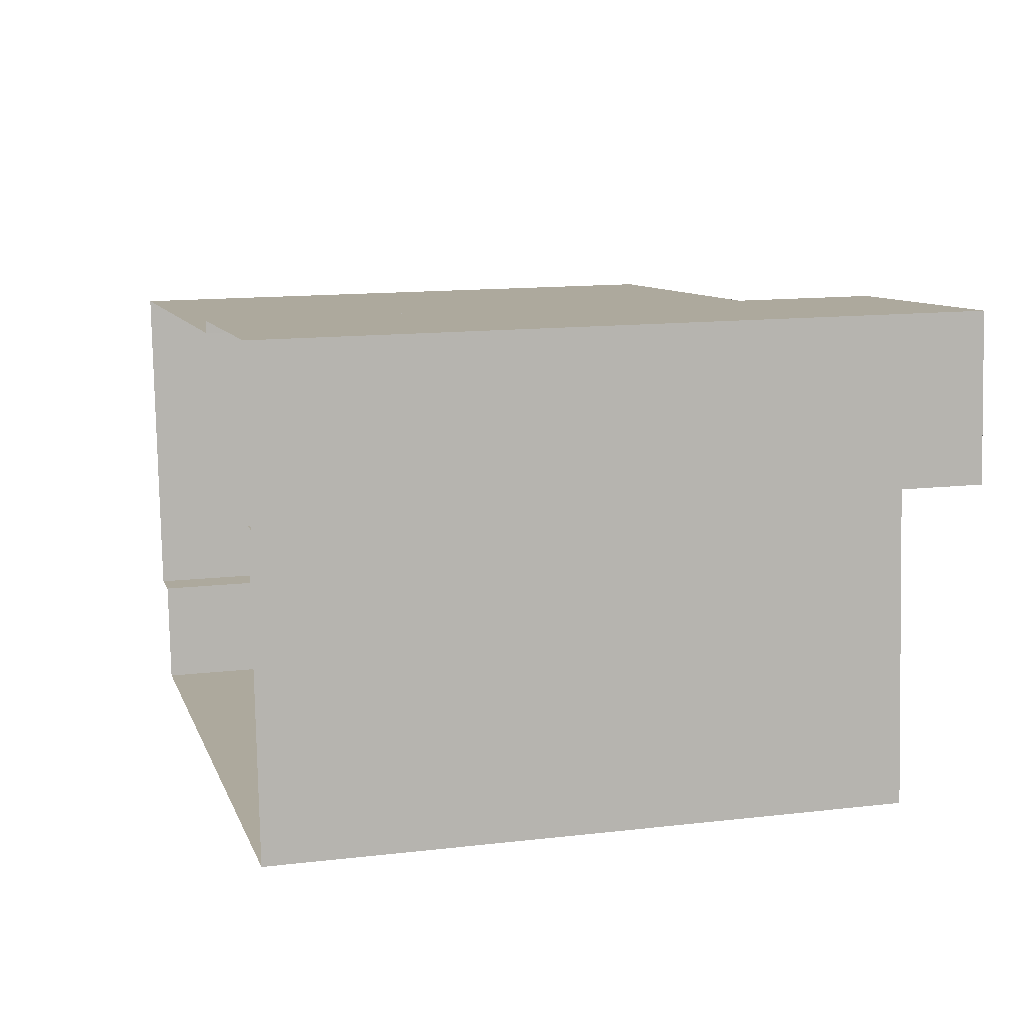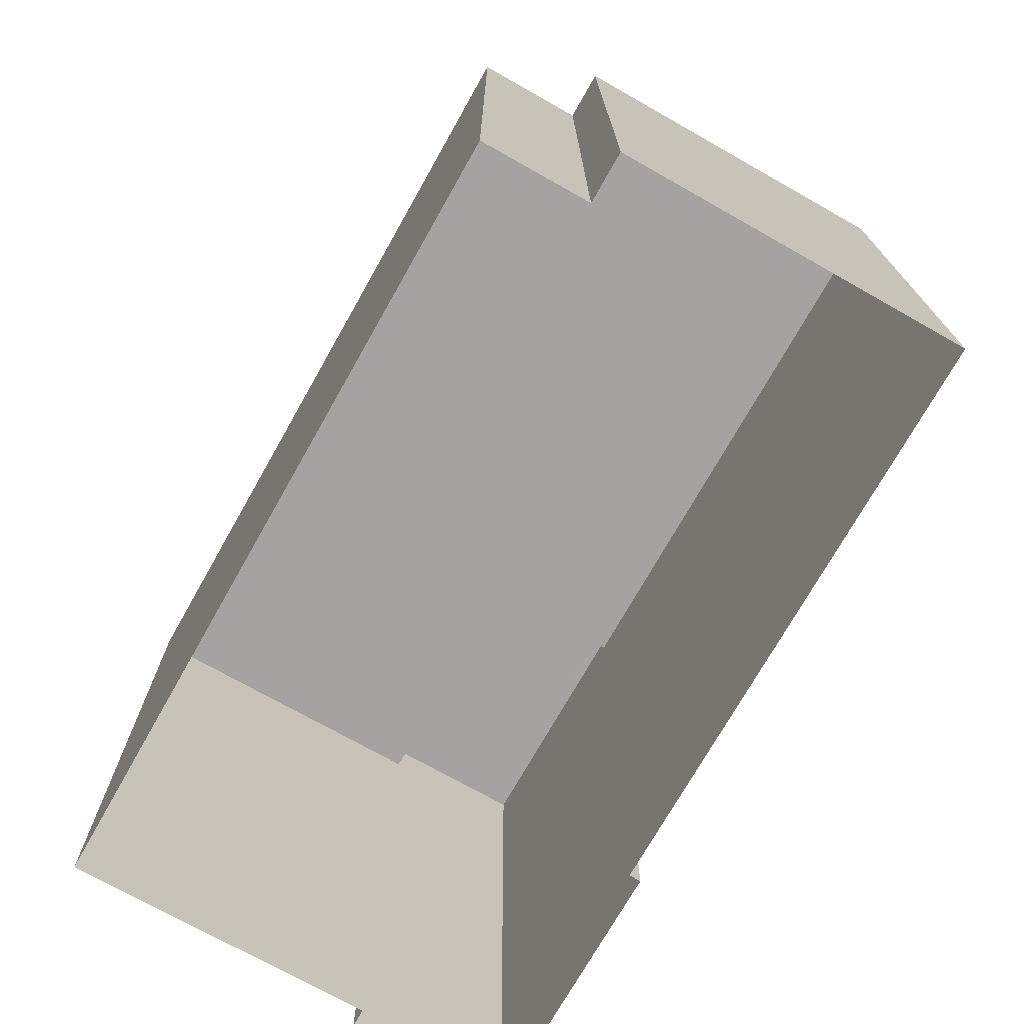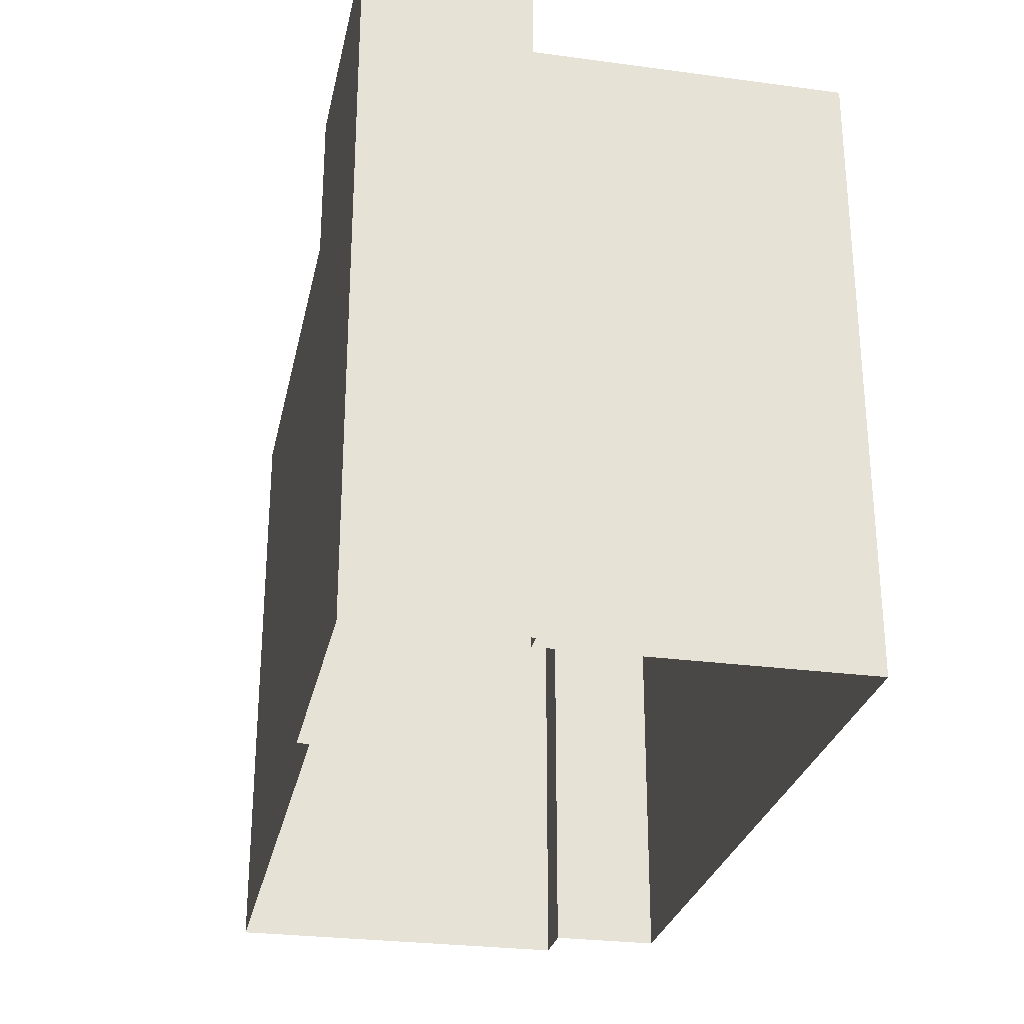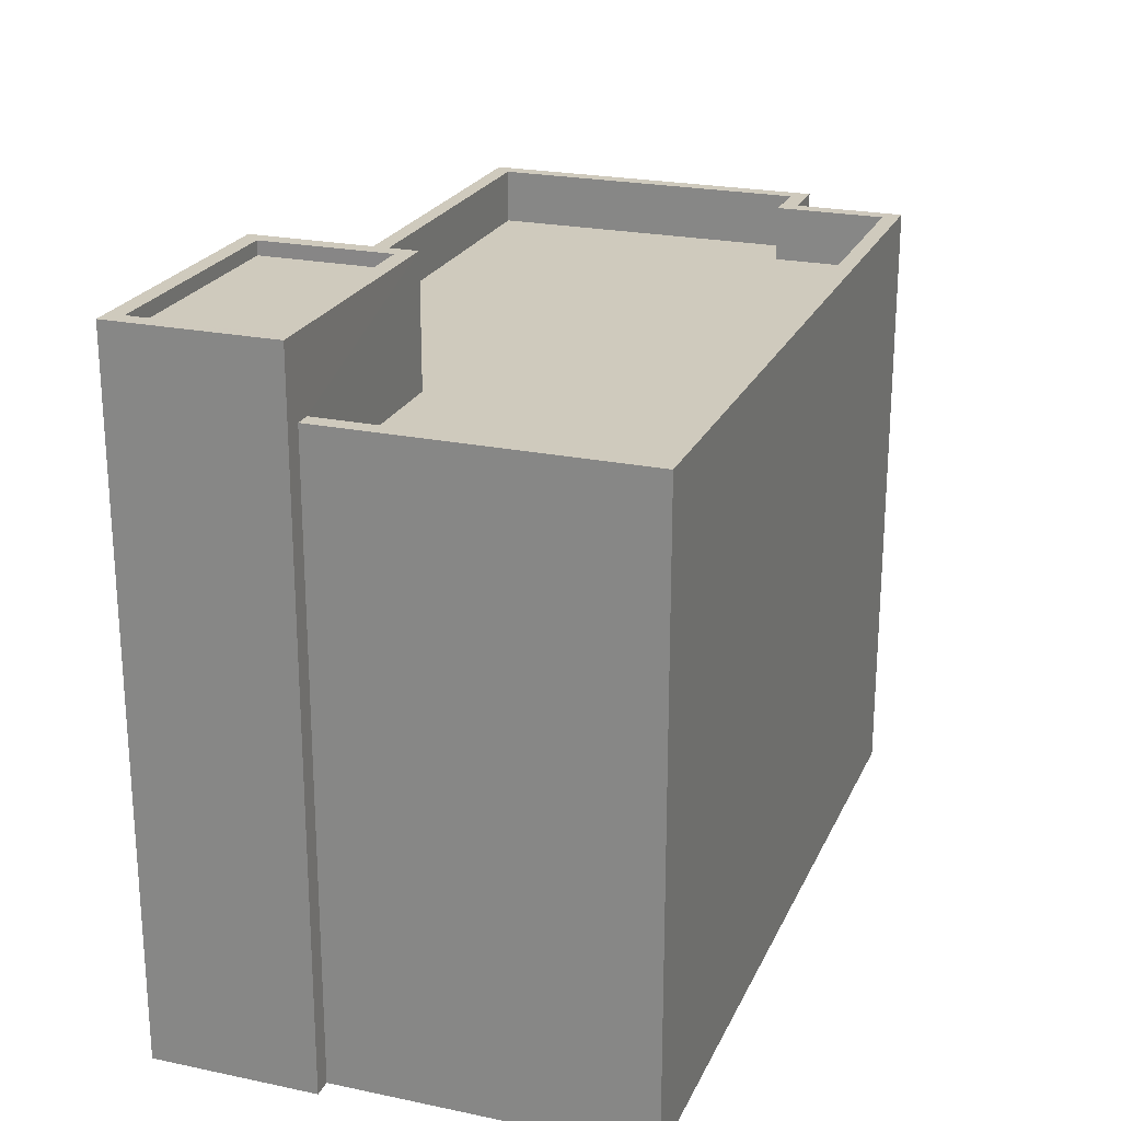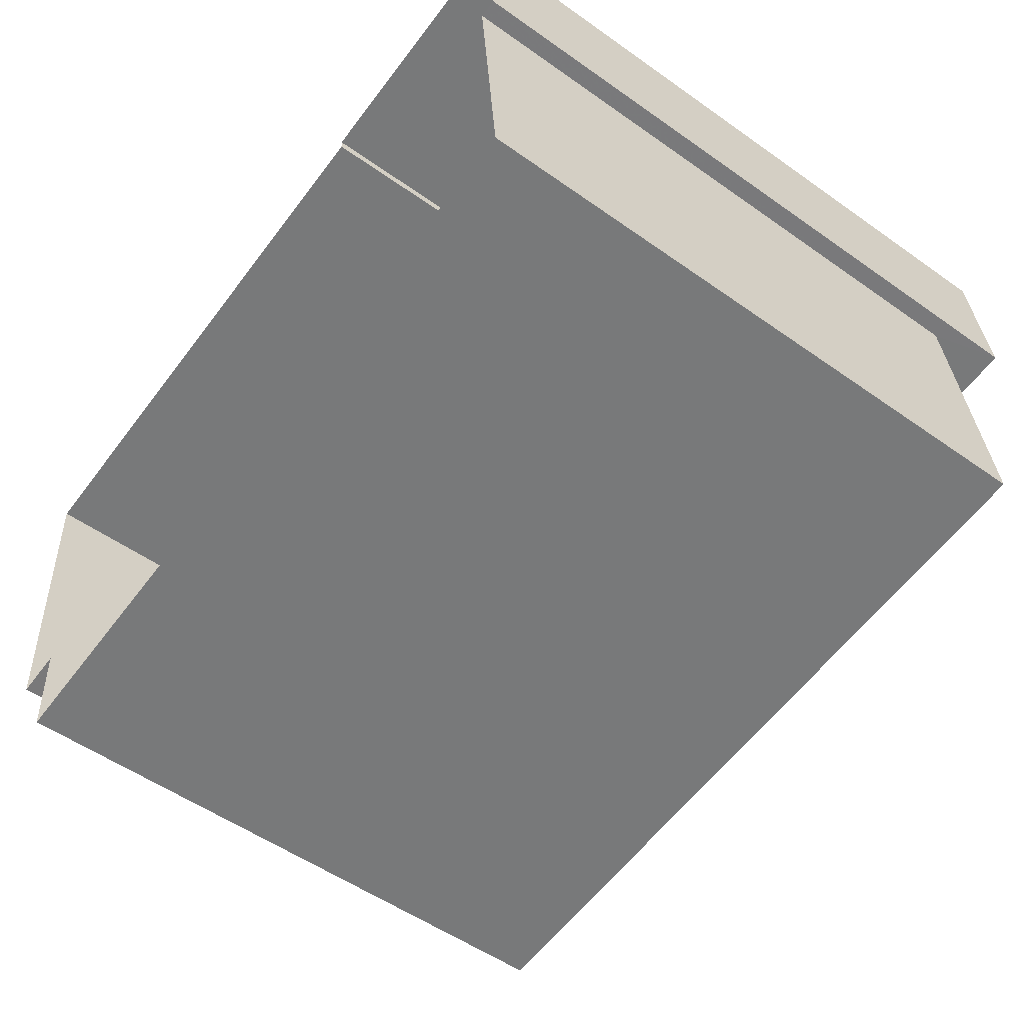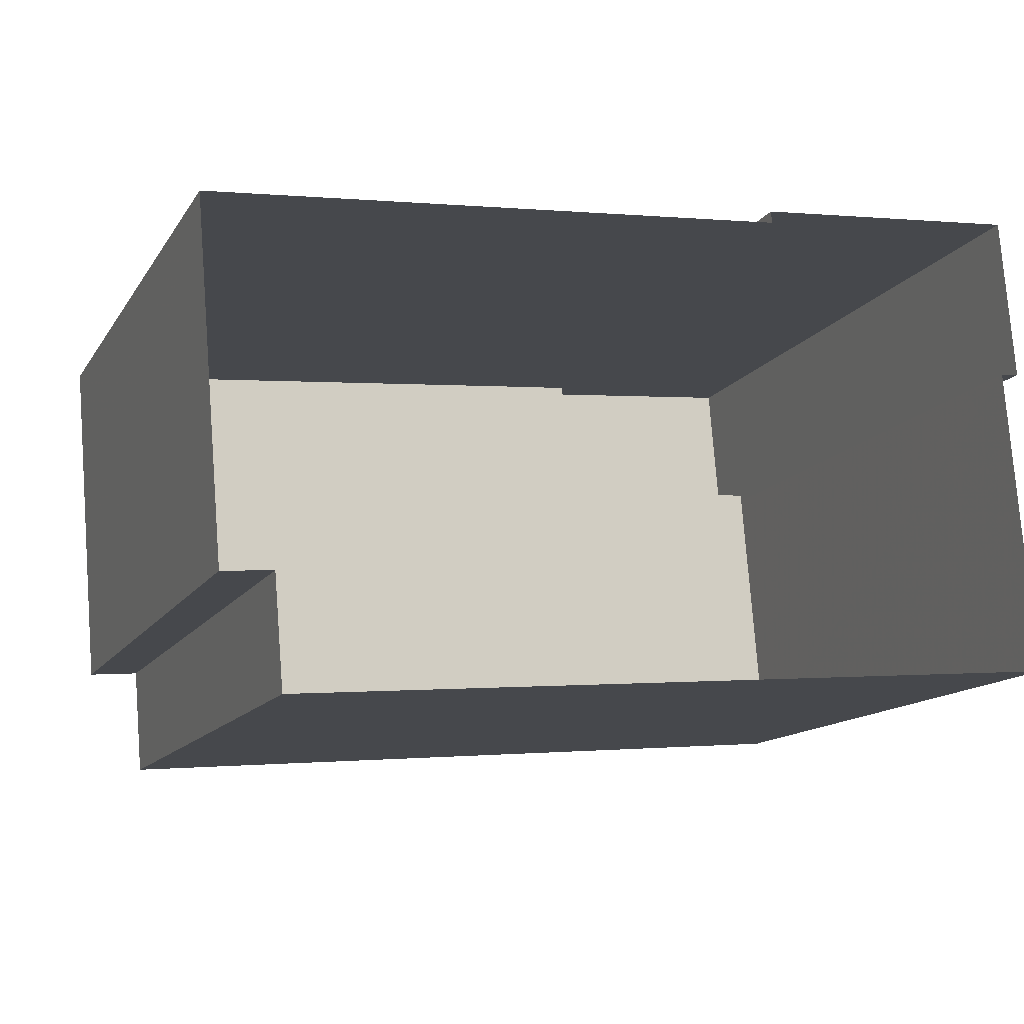
<metadata>
{"format":"obj","ext":"obj","renderer":"f3d","projection":"perspective","resolution":1024,"background":"white","views":[{"elev":13.6,"azim":-104.7,"up":"+Y"},{"elev":-73.1,"azim":55.8,"up":"+Z"},{"elev":-27.6,"azim":-106.4,"up":"+Z"},{"elev":22.8,"azim":-75.0,"up":"+Z"},{"elev":-53.7,"azim":-127.0,"up":"+Y"},{"elev":-13.3,"azim":159.1,"up":"+Y"}]}
</metadata>
<code>
v 1.225e+04 -1.544e+04 18.91
v 1.225e+04 -1.544e+04 18.91
v 1.225e+04 -1.544e+04 18.91
v 1.225e+04 -1.544e+04 18.91
v 1.225e+04 -1.544e+04 18.91
v 1.224e+04 -1.545e+04 18.91
v 1.226e+04 -1.545e+04 18.91
v 1.226e+04 -1.544e+04 18.91
v 1.226e+04 -1.544e+04 18.91
v 1.226e+04 -1.544e+04 18.91
v 1.225e+04 -1.544e+04 31.34
v 1.225e+04 -1.544e+04 31.34
v 1.225e+04 -1.544e+04 31.34
v 1.225e+04 -1.544e+04 31.34
v 1.225e+04 -1.544e+04 31.59
v 1.225e+04 -1.544e+04 31.59
v 1.225e+04 -1.544e+04 31.59
v 1.225e+04 -1.544e+04 31.59
v 1.225e+04 -1.544e+04 31.59
v 1.225e+04 -1.544e+04 31.59
v 1.225e+04 -1.544e+04 31.59
v 1.225e+04 -1.544e+04 31.59
v 1.225e+04 -1.544e+04 29.24
v 1.225e+04 -1.544e+04 29.24
v 1.225e+04 -1.544e+04 29.24
v 1.226e+04 -1.545e+04 29.24
v 1.226e+04 -1.544e+04 29.24
v 1.225e+04 -1.544e+04 29.24
v 1.226e+04 -1.544e+04 29.24
v 1.226e+04 -1.544e+04 29.24
v 1.224e+04 -1.545e+04 30.24
v 1.226e+04 -1.545e+04 30.24
v 1.225e+04 -1.544e+04 30.24
v 1.225e+04 -1.544e+04 30.24
v 1.226e+04 -1.544e+04 30.24
v 1.226e+04 -1.544e+04 30.24
v 1.226e+04 -1.544e+04 30.24
v 1.226e+04 -1.545e+04 30.24
v 1.226e+04 -1.544e+04 30.24
v 1.225e+04 -1.544e+04 30.24
v 1.225e+04 -1.544e+04 30.24
v 1.226e+04 -1.544e+04 30.24
v 1.225e+04 -1.544e+04 30.24
v 1.226e+04 -1.544e+04 30.24
f 1 2 3
f 2 4 5
f 3 5 6
f 7 6 8
f 9 8 10
f 8 5 10
f 3 2 5
f 6 5 8
f 11 12 13
f 14 11 13
f 15 16 17
f 18 15 17
f 17 19 20
f 21 16 15
f 21 20 19
f 17 20 18
f 22 21 15
f 20 21 22
f 23 24 25
f 26 23 25
f 27 28 23
f 29 27 30
f 23 26 30
f 30 27 23
f 31 32 33
f 31 33 34
f 35 36 37
f 32 35 38
f 37 36 39
f 34 33 40
f 41 42 39
f 43 42 41
f 38 35 44
f 32 38 33
f 44 35 37
f 42 37 39
f 20 14 13
f 18 20 13
f 18 13 12
f 15 18 12
f 15 12 11
f 22 15 11
f 22 11 14
f 20 22 14
f 24 23 40
f 3 34 1
f 23 17 40
f 1 34 16
f 40 17 16
f 34 40 16
f 16 2 1
f 16 21 2
f 2 19 4
f 2 21 19
f 43 17 23
f 17 43 19
f 19 41 4
f 28 43 23
f 4 41 5
f 43 41 19
f 3 6 31
f 34 3 31
f 35 8 9
f 36 35 9
f 32 7 8
f 35 32 8
f 32 6 7
f 32 31 6
f 5 39 10
f 5 41 39
f 36 9 10
f 39 36 10
f 37 27 29
f 37 42 27
f 37 29 30
f 44 37 30
f 38 30 26
f 38 44 30
f 38 26 25
f 33 38 25
f 24 33 25
f 24 40 33
f 28 27 42
f 43 28 42

</code>
